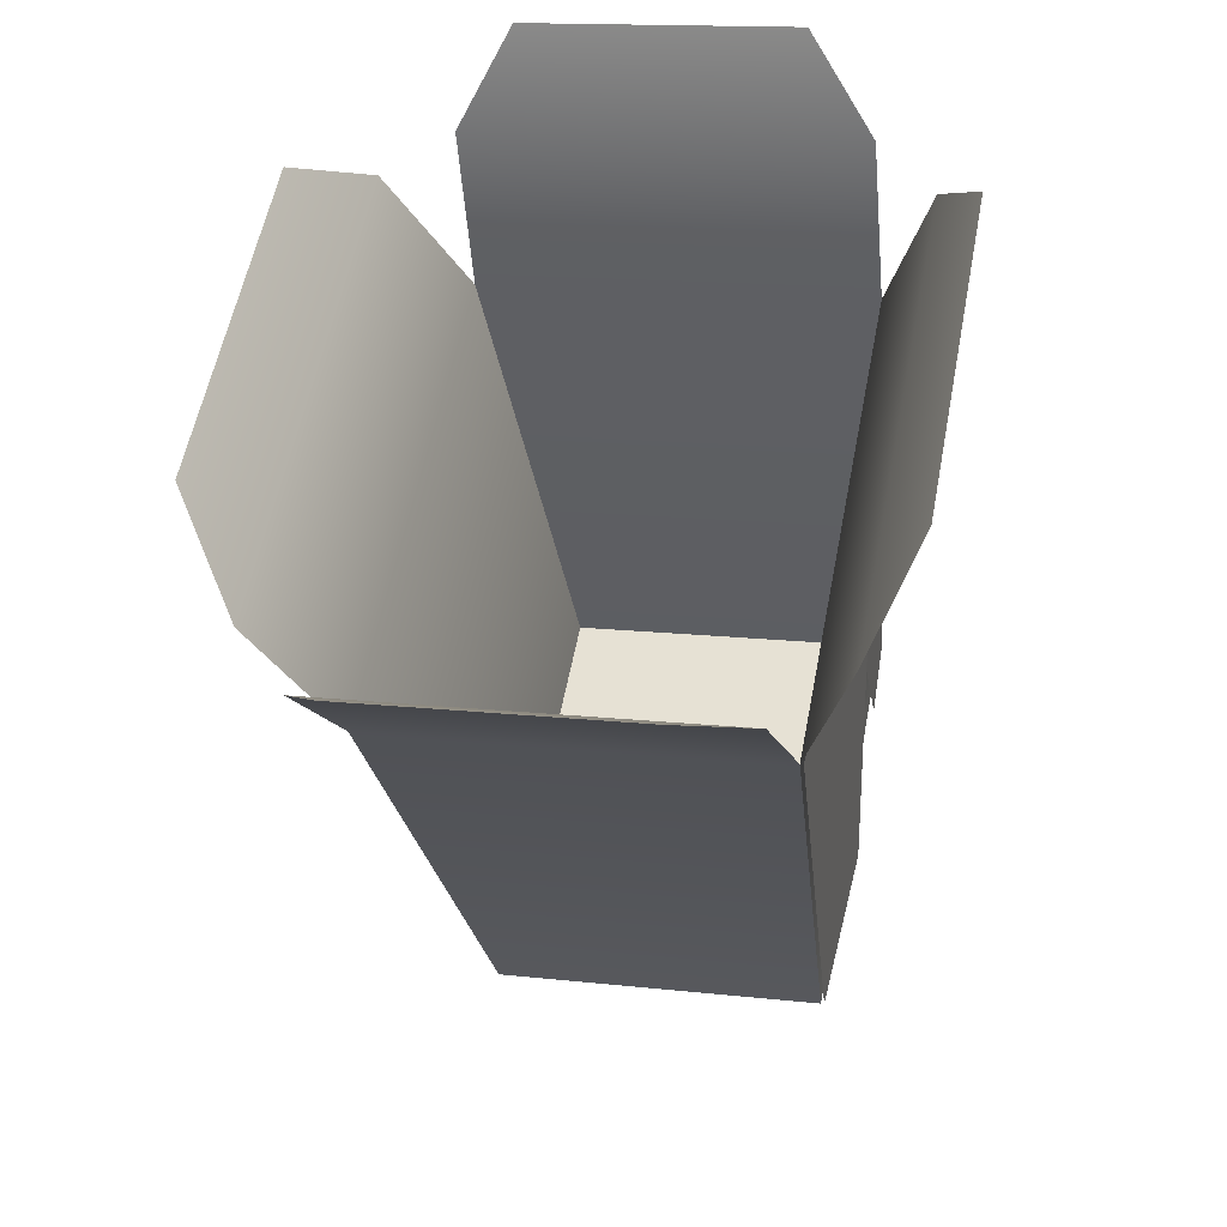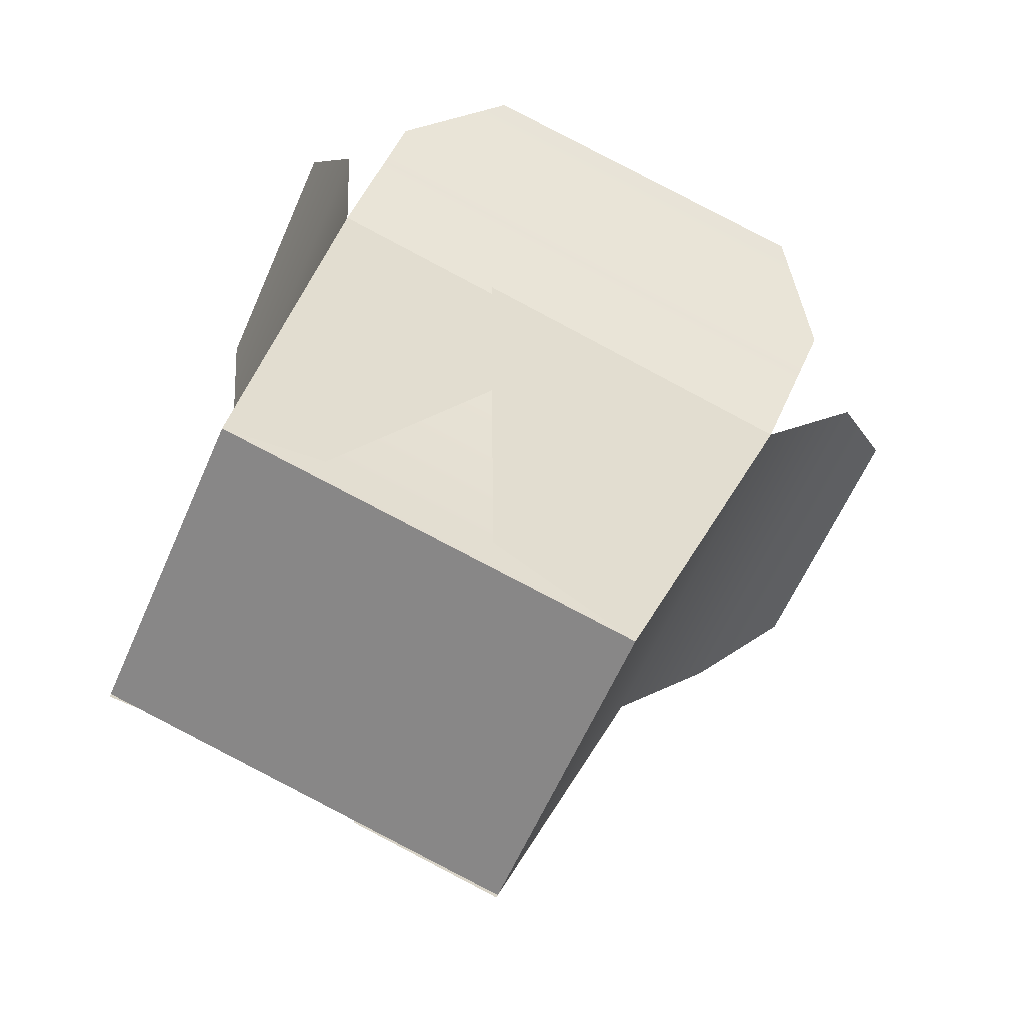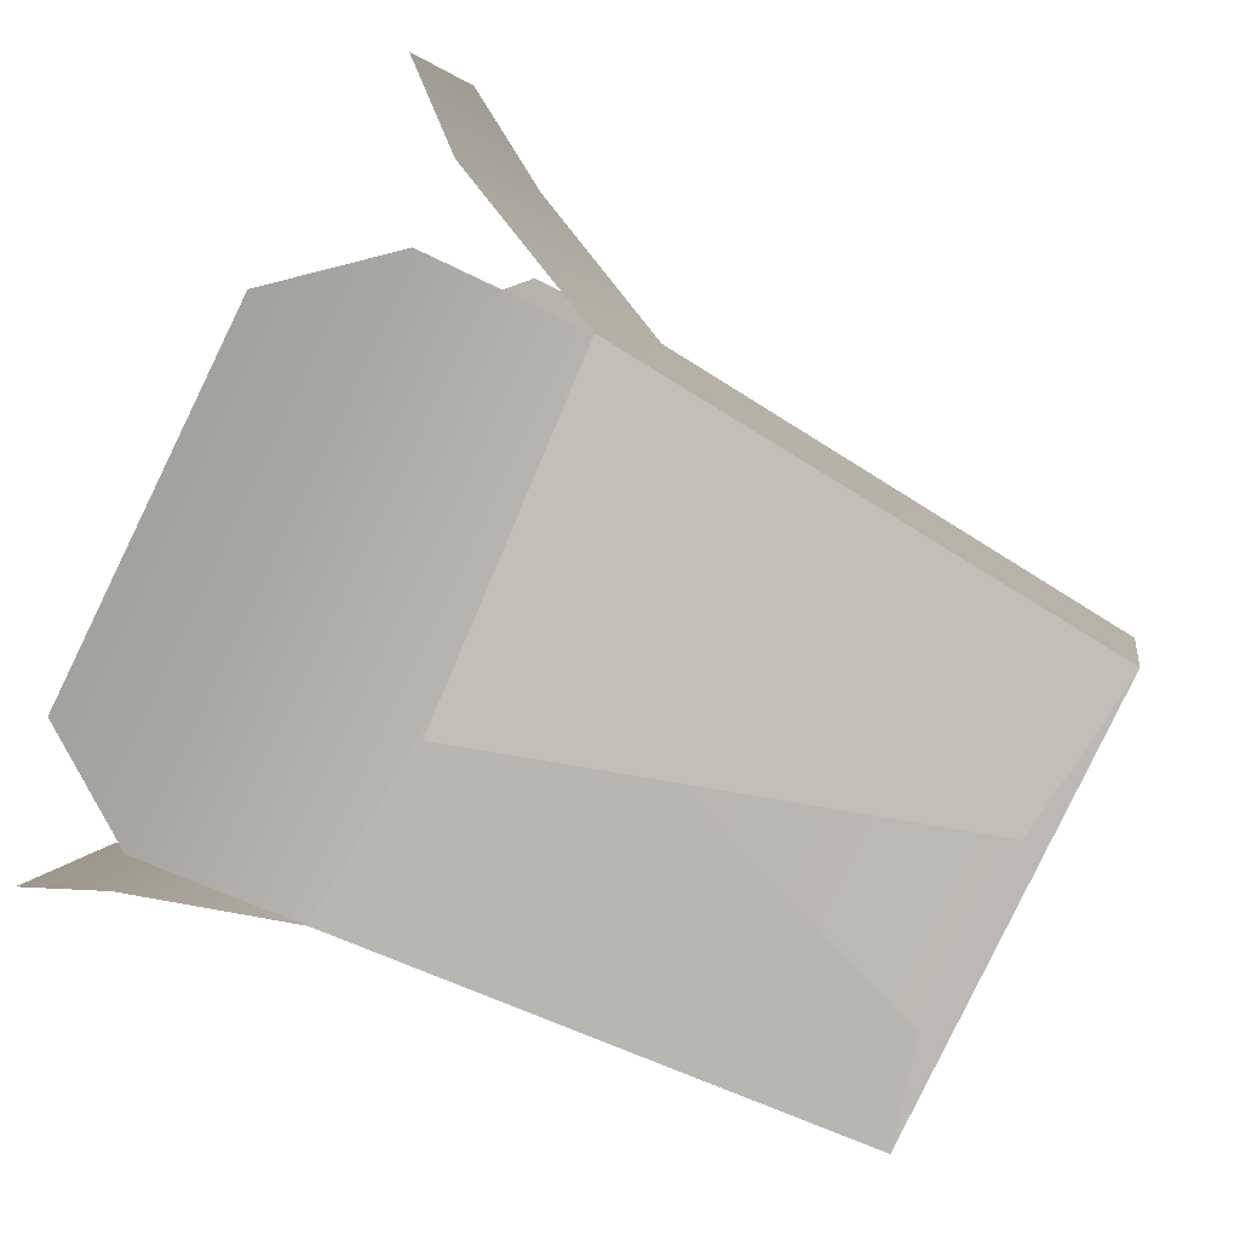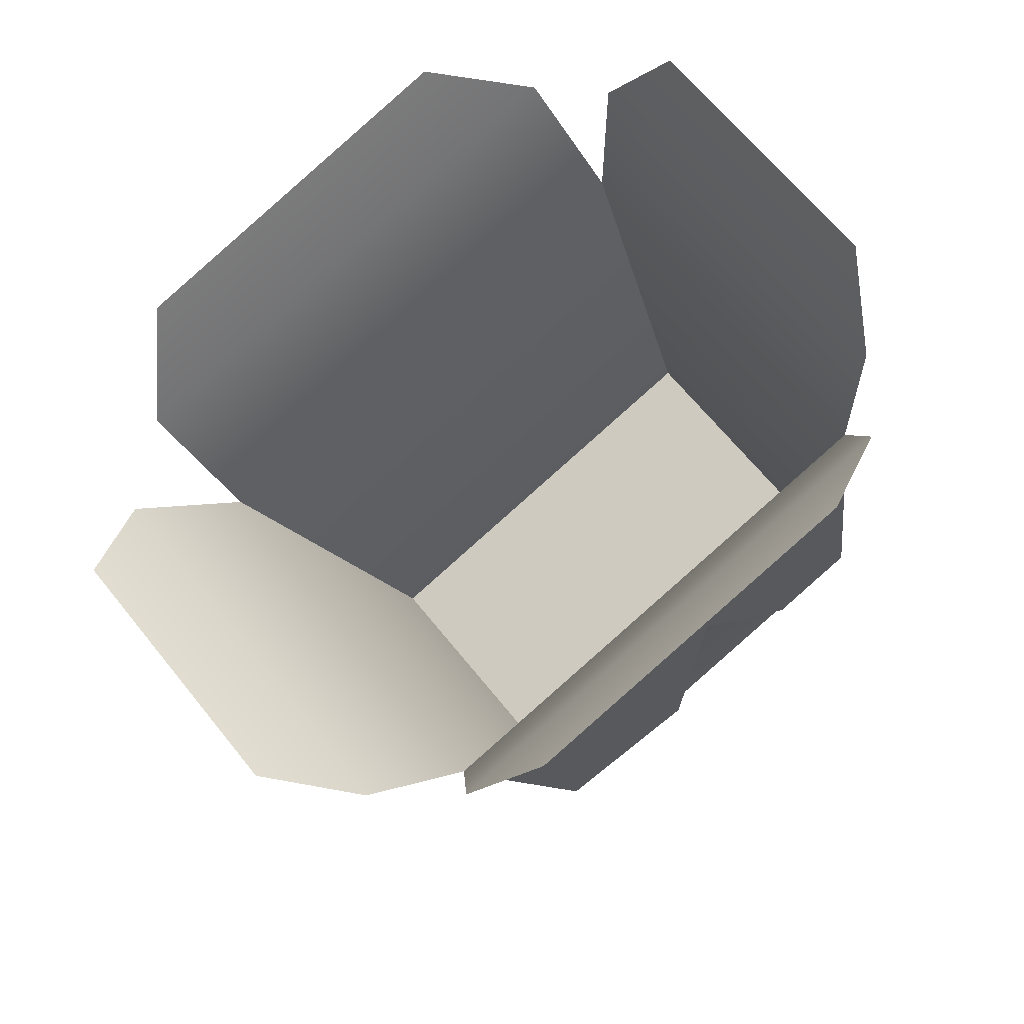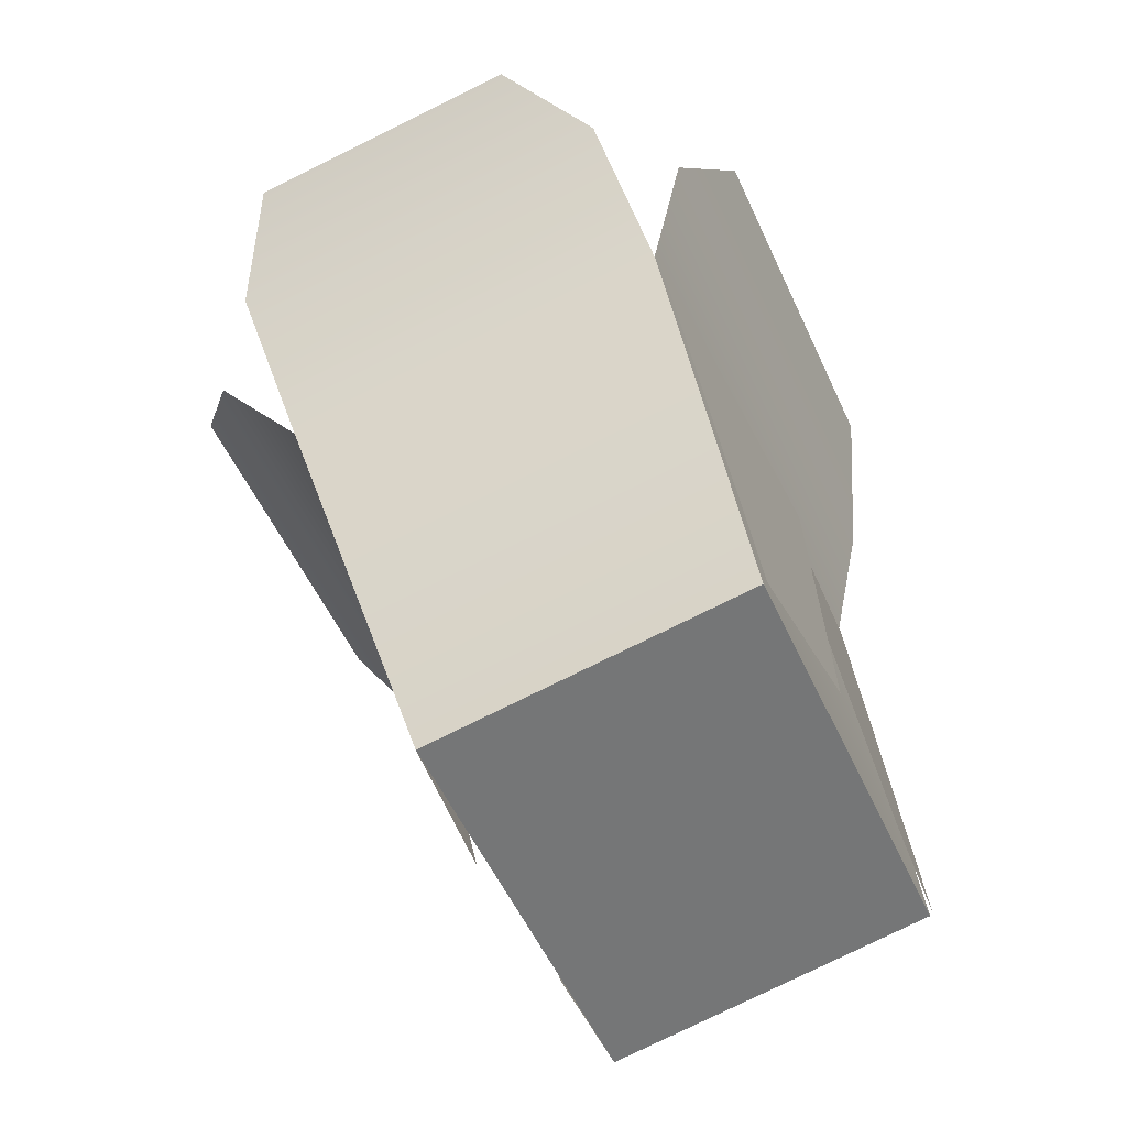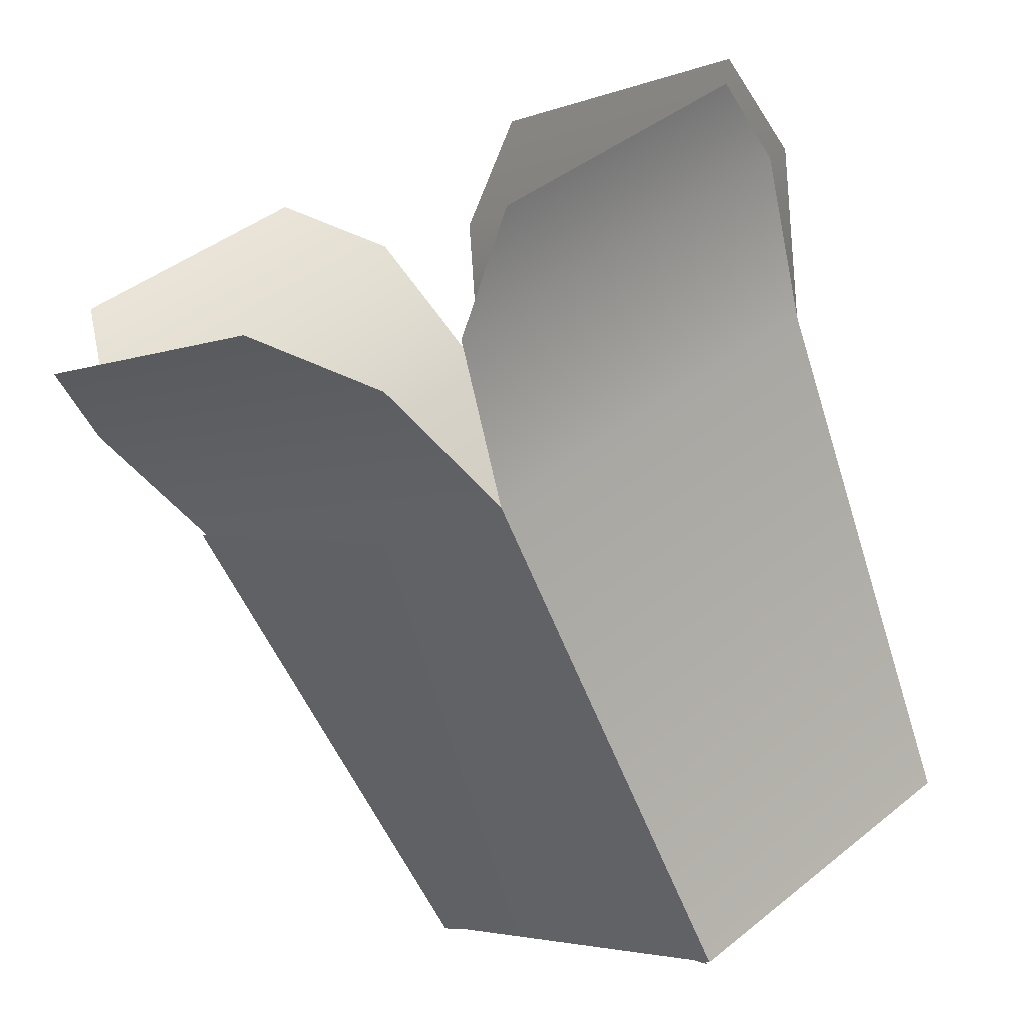
<metadata>
{"format":"obj","ext":"obj","renderer":"f3d","projection":"perspective","resolution":1024,"background":"white","views":[{"elev":42.2,"azim":56.2,"up":"+Y"},{"elev":-66.3,"azim":-69.2,"up":"+Y"},{"elev":48.1,"azim":-69.8,"up":"+Z"},{"elev":71.8,"azim":95.5,"up":"+Y"},{"elev":-64.7,"azim":69.6,"up":"+Y"},{"elev":-61.2,"azim":-160.1,"up":"+Z"}]}
</metadata>
<code>
o Cube.049
v 5.81 9.232 -36.66
v 5.803 9.379 -36.63
v 5.88 9.242 -36.73
v 5.889 9.392 -36.71
v 5.901 9.204 -36.57
v 5.914 9.345 -36.52
v 5.972 9.215 -36.64
v 6 9.358 -36.61
v 5.792 9.419 -36.61
v 5.905 9.435 -36.72
v 5.903 9.386 -36.5
v 6.016 9.402 -36.61
v 5.796 9.428 -36.63
v 5.882 9.441 -36.71
v 5.933 9.388 -36.5
v 6.019 9.401 -36.58
v 5.8 9.439 -36.57
v 5.935 9.458 -36.71
v 5.877 9.416 -36.5
v 6.012 9.435 -36.63
v 5.8 9.459 -36.65
v 5.859 9.468 -36.71
v 5.96 9.411 -36.49
v 6.02 9.42 -36.55
v 5.83 9.232 -36.64
v 5.866 9.352 -36.57
v 5.865 9.22 -36.6
v 5.838 9.361 -36.59
v 5.881 9.242 -36.73
v 5.889 9.392 -36.72
v 5.973 9.215 -36.64
v 6 9.359 -36.61
v 5.904 9.243 -36.71
v 5.955 9.366 -36.65
v 5.942 9.231 -36.68
v 5.93 9.375 -36.68
v 5.88 9.242 -36.73
v 5.88 9.242 -36.73
v 5.81 9.232 -36.66
v 5.81 9.232 -36.66
v 5.81 9.232 -36.66
v 5.803 9.379 -36.63
v 5.803 9.379 -36.63
v 5.889 9.392 -36.71
v 5.972 9.215 -36.64
v 5.972 9.215 -36.64
v 6 9.358 -36.61
v 5.901 9.204 -36.57
v 5.901 9.204 -36.57
v 5.901 9.204 -36.57
v 5.914 9.345 -36.52
v 5.914 9.345 -36.52
f 39 43 44 37
f 38 4 47 45
f 46 8 51 48
f 49 52 42 40
f 3 7 5 1
f 42 52 11 9
f 47 4 10 12
f 51 8 16 15
f 44 43 13 14
f 15 16 24 23
f 9 11 19 17
f 14 13 21 22
f 12 10 18 20
f 6 50 27 28
f 41 2 26 25
f 32 31 35 36
f 29 30 34 33

</code>
